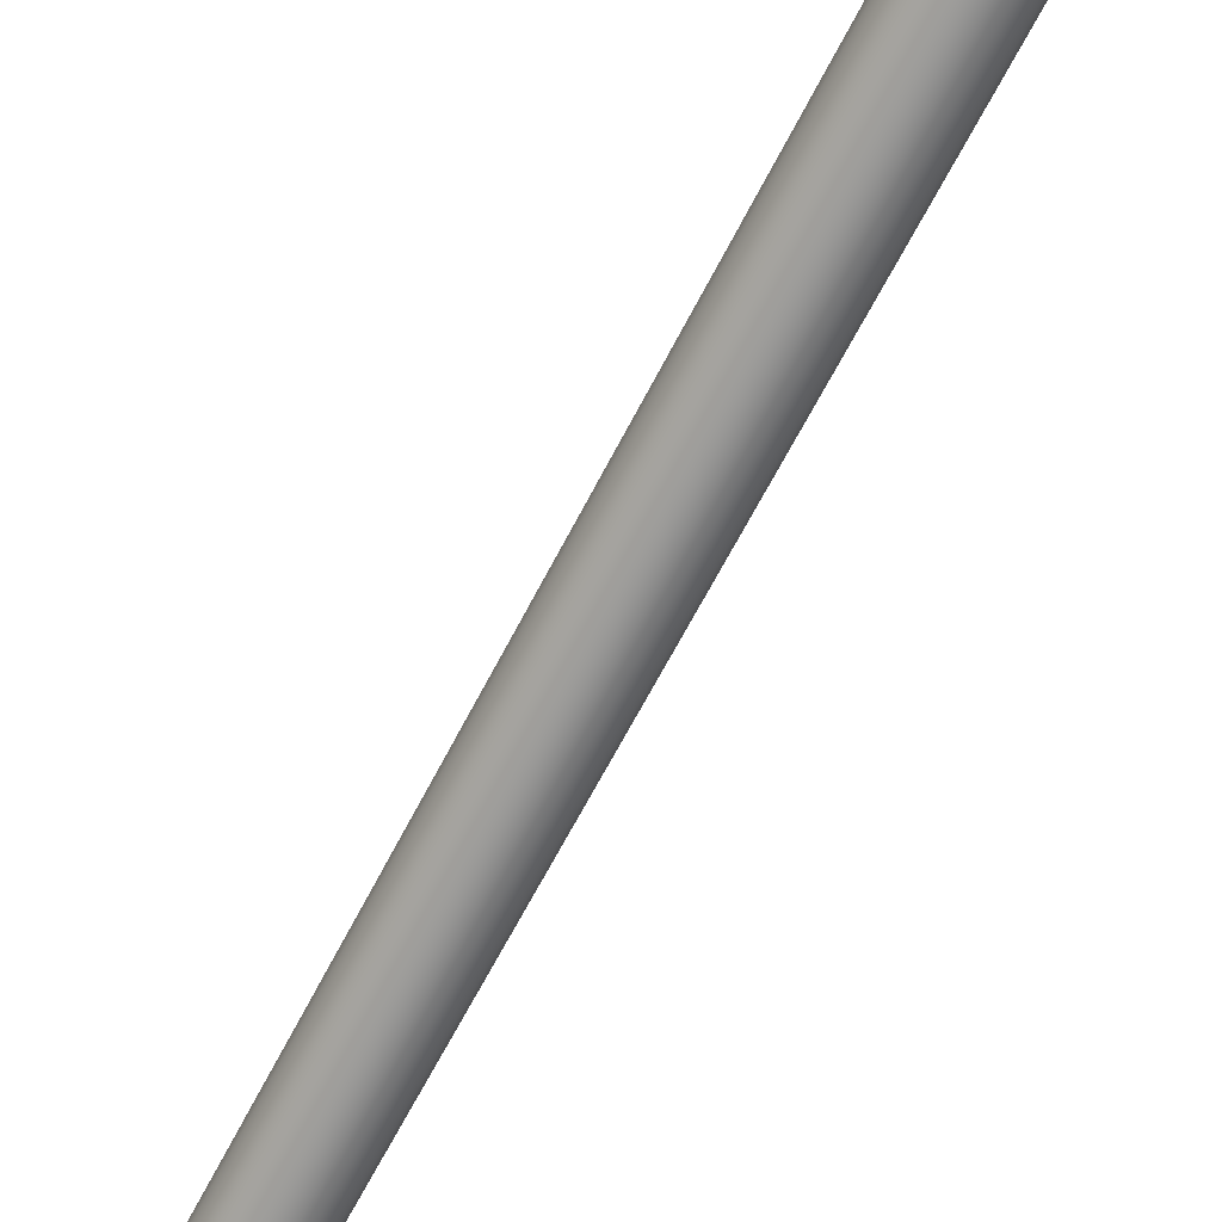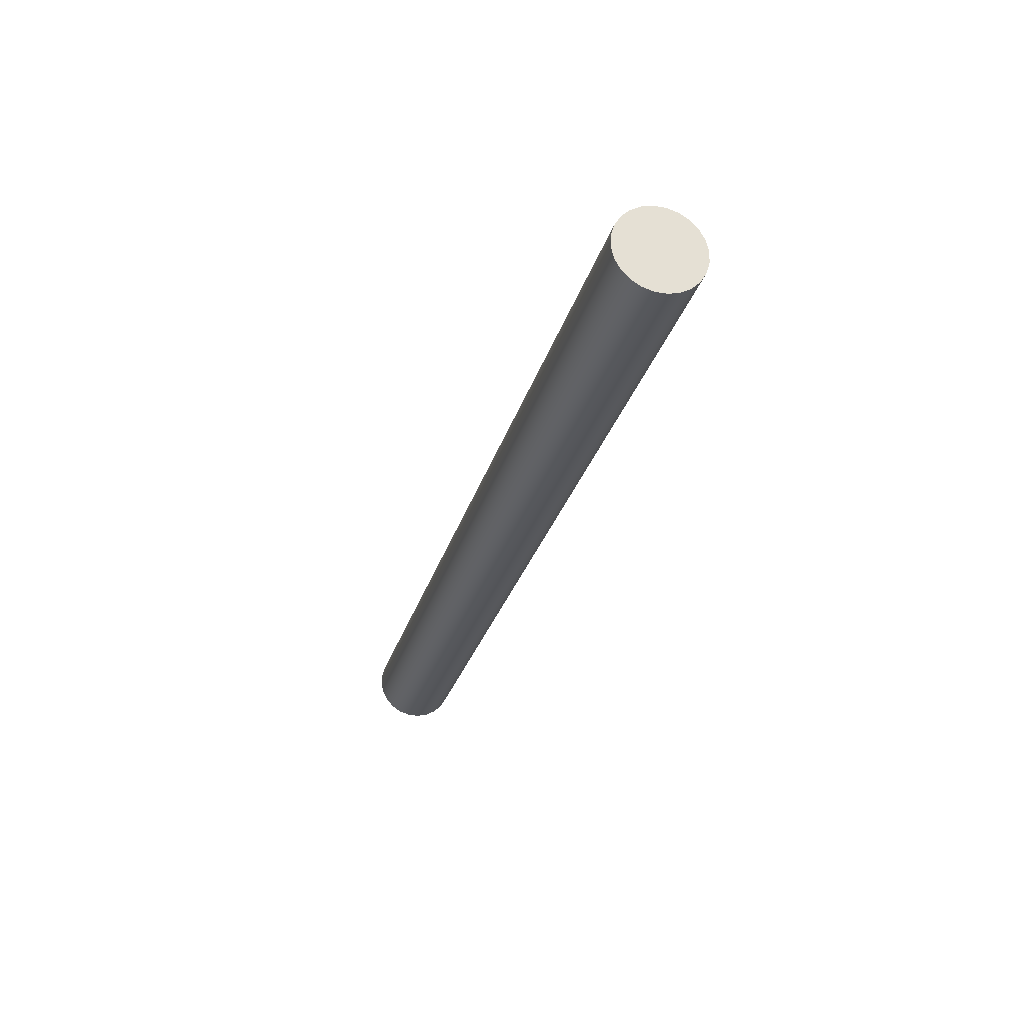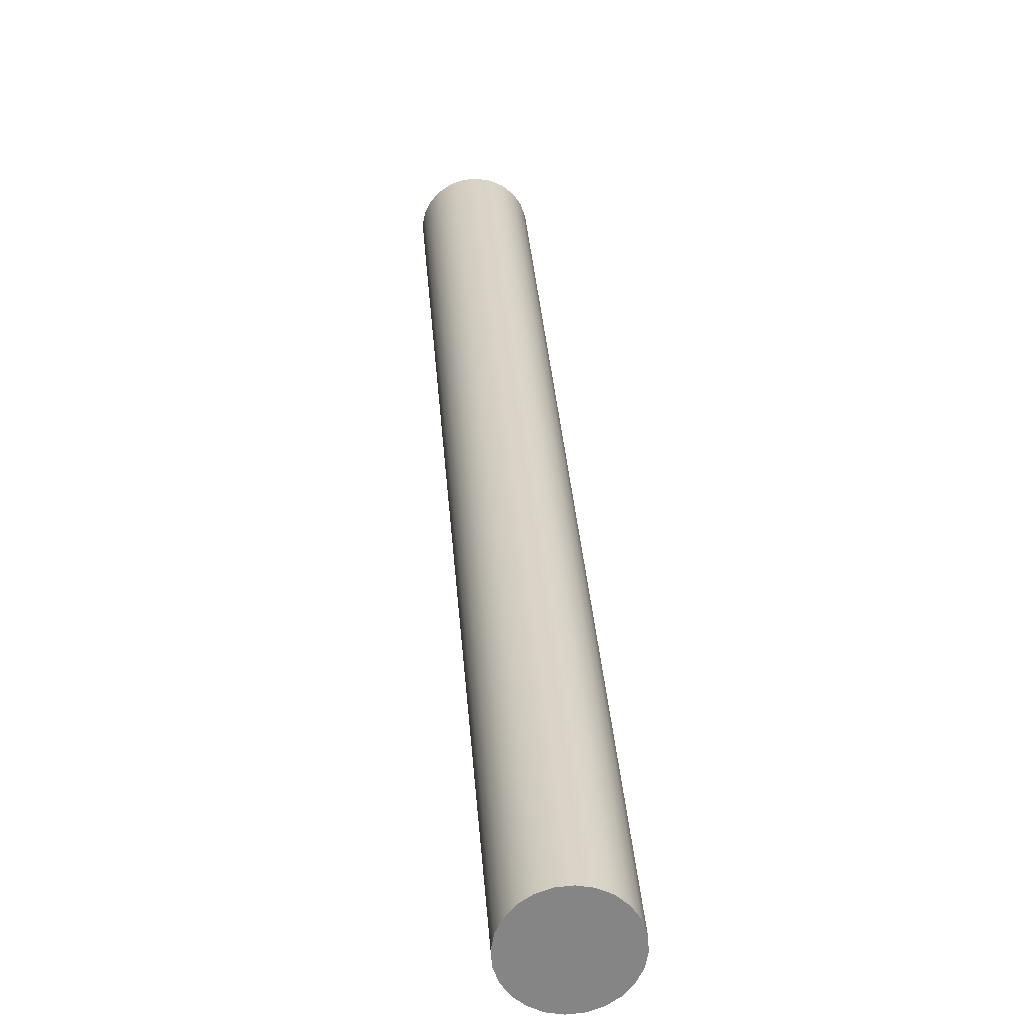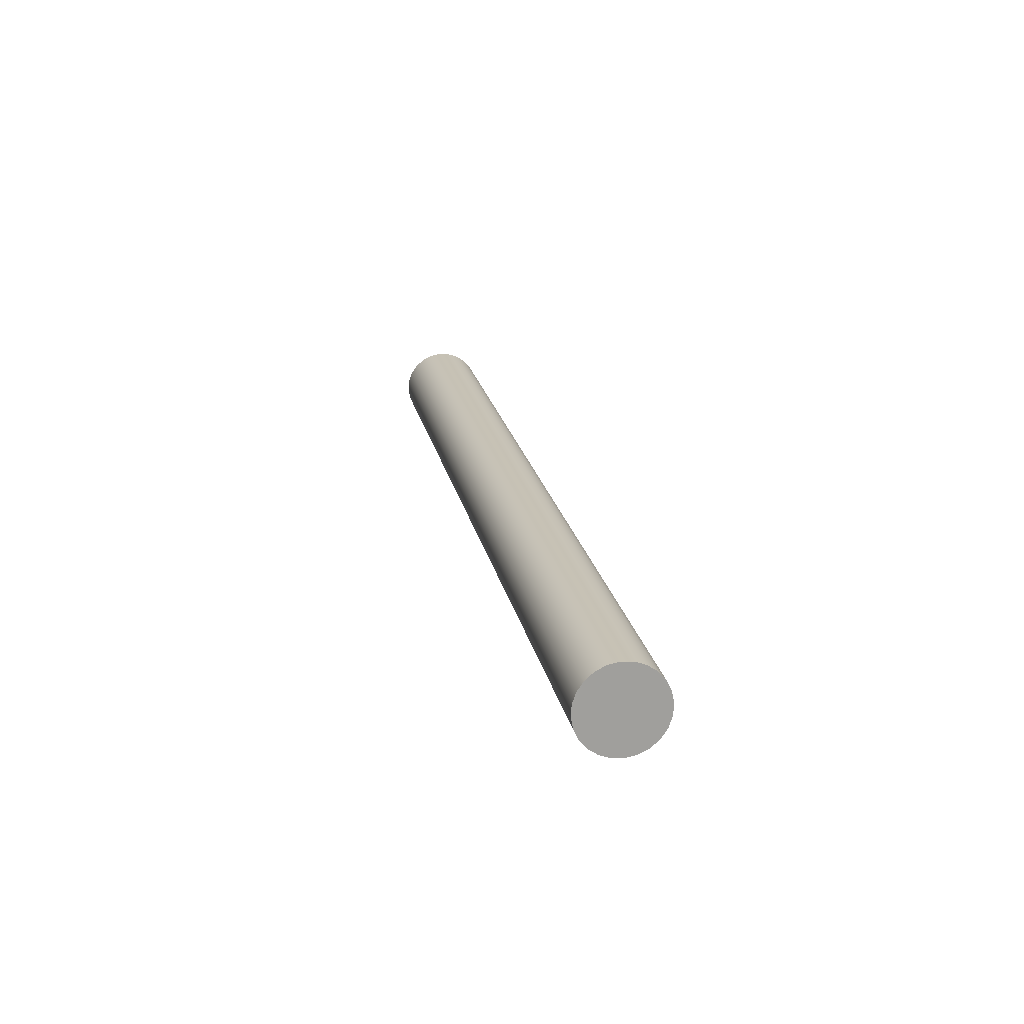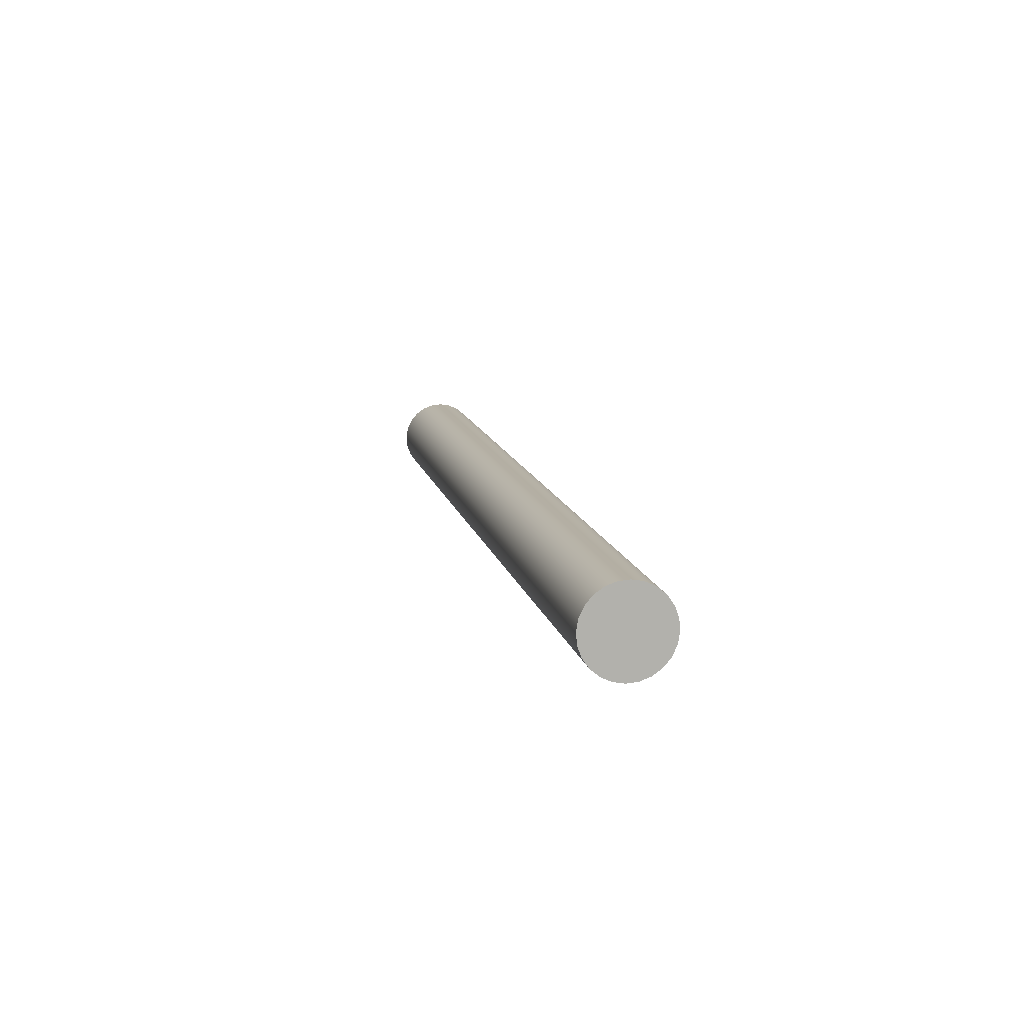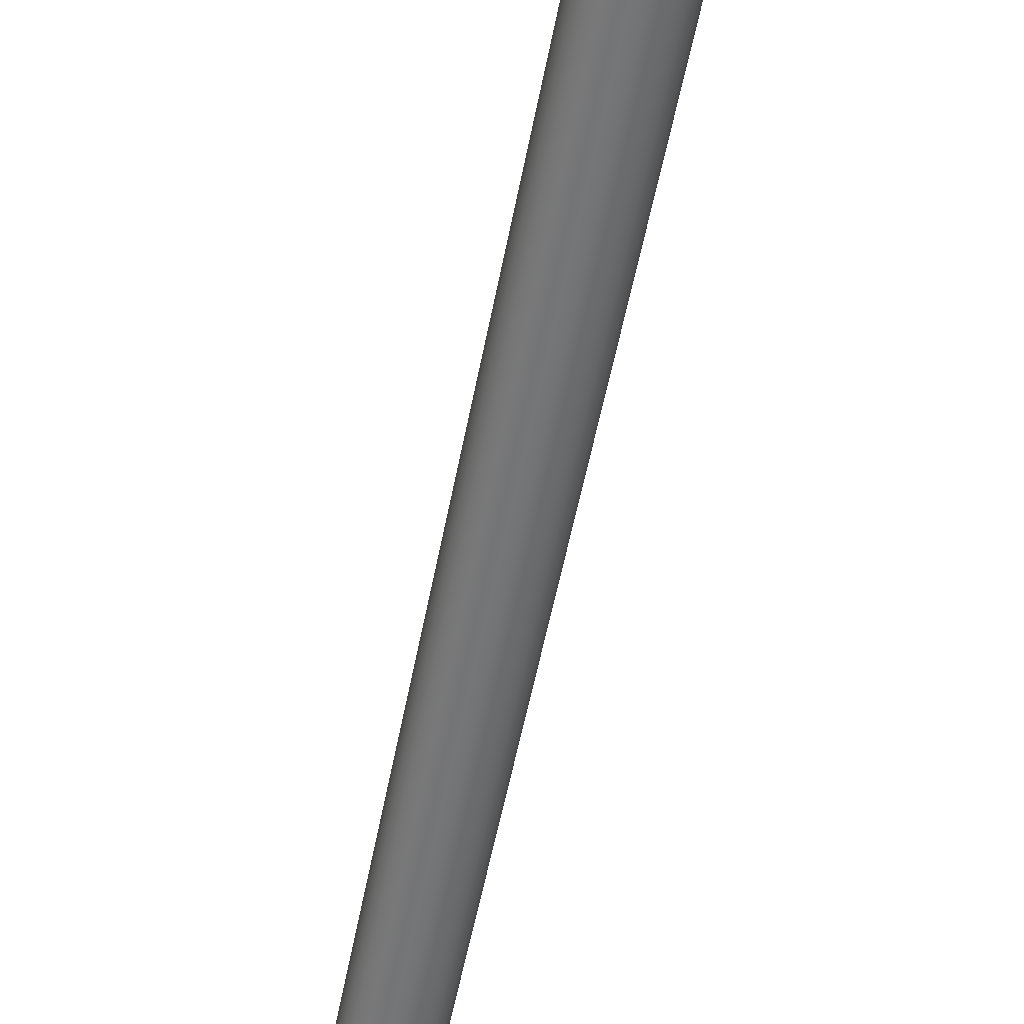
<metadata>
{"format":"obj","ext":"obj","renderer":"f3d","projection":"perspective","resolution":1024,"background":"white","views":[{"elev":-67.2,"azim":-2.8,"up":"+Z"},{"elev":43.0,"azim":-125.9,"up":"+Y"},{"elev":28.4,"azim":21.1,"up":"+Z"},{"elev":-48.4,"azim":64.6,"up":"+Y"},{"elev":78.9,"azim":-116.5,"up":"+Y"},{"elev":-56.3,"azim":13.7,"up":"+Z"}]}
</metadata>
<code>
o mesh43/mesh43-geometry#mesh43-geometry
v -0.2356 0.5567 -0.02473
v -0.2416 0.554 -0.02436
v -0.2386 0.5553 -0.02498
v -0.2328 0.558 -0.02364
v -0.3639 0.82 -0.02436
v -0.3609 0.8213 -0.02498
v -0.3579 0.8227 -0.02473
v -0.2442 0.5527 -0.02293
v -0.3666 0.8187 -0.02293
v -0.3551 0.824 -0.02364
v -0.2303 0.5591 -0.02179
v -0.2465 0.5517 -0.02079
v -0.3688 0.8177 -0.02079
v -0.3527 0.8251 -0.02179
v -0.2284 0.56 -0.01929
v -0.3507 0.826 -0.01929
v -0.2482 0.5509 -0.01807
v -0.3494 0.8266 -0.01633
v -0.2271 0.5606 -0.01633
v -0.3705 0.8169 -0.01807
v -0.2492 0.5504 -0.01496
v -0.3488 0.8269 -0.01309
v -0.3715 0.8165 -0.01496
v -0.2265 0.5609 -0.01309
v -0.2494 0.5503 -0.01168
v -0.2268 0.5608 -0.009811
v -0.3717 0.8164 -0.01168
v -0.3491 0.8268 -0.009811
v -0.2488 0.5506 -0.008441
v -0.3712 0.8166 -0.008441
v -0.2278 0.5603 -0.006703
v -0.3501 0.8263 -0.006703
v -0.2476 0.5512 -0.005476
v -0.3699 0.8172 -0.005476
v -0.2294 0.5595 -0.003983
v -0.3517 0.8255 -0.003983
v -0.2456 0.5521 -0.002981
v -0.3679 0.8181 -0.002981
v -0.354 0.8245 -0.001835
v -0.2317 0.5585 -0.001835
v -0.2431 0.5532 -0.001127
v -0.3567 0.8233 -0.000407
v -0.3654 0.8193 -0.001127
v -0.2344 0.5572 -0.000407
v -0.2403 0.5545 -4e-05
v -0.3596 0.8219 0.000206
v -0.3626 0.8205 -4e-05
v -0.2373 0.5559 0.000206
f 1 2 3
f 2 1 4
f 3 2 1
f 4 1 2
f 5 3 2
f 2 3 5
f 6 1 3
f 3 1 6
f 7 4 1
f 1 4 7
f 2 4 8
f 8 4 2
f 3 5 6
f 6 5 3
f 2 9 5
f 5 9 2
f 1 6 7
f 7 6 1
f 4 7 10
f 10 7 4
f 8 4 11
f 11 4 8
f 9 2 8
f 8 2 9
f 5 7 6
f 6 7 5
f 10 5 9
f 9 5 10
f 7 5 10
f 10 5 7
f 10 11 4
f 4 11 10
f 8 11 12
f 12 11 8
f 8 13 9
f 9 13 8
f 10 9 14
f 14 9 10
f 11 10 14
f 14 10 11
f 12 11 15
f 15 11 12
f 13 8 12
f 12 8 13
f 14 9 13
f 13 9 14
f 16 11 14
f 14 11 16
f 11 16 15
f 15 16 11
f 12 15 17
f 17 15 12
f 17 13 12
f 12 13 17
f 14 13 16
f 16 13 14
f 18 15 16
f 16 15 18
f 17 15 19
f 19 15 17
f 13 17 20
f 20 17 13
f 16 13 20
f 20 13 16
f 15 18 19
f 19 18 15
f 16 20 18
f 18 20 16
f 17 19 21
f 21 19 17
f 21 20 17
f 17 20 21
f 22 19 18
f 18 19 22
f 18 20 23
f 23 20 18
f 21 19 24
f 24 19 21
f 20 21 23
f 23 21 20
f 19 22 24
f 24 22 19
f 18 23 22
f 22 23 18
f 21 24 25
f 25 24 21
f 25 23 21
f 21 23 25
f 22 26 24
f 24 26 22
f 22 23 27
f 27 23 22
f 25 24 26
f 26 24 25
f 23 25 27
f 27 25 23
f 26 22 28
f 28 22 26
f 22 27 28
f 28 27 22
f 25 26 29
f 29 26 25
f 25 30 27
f 27 30 25
f 28 31 26
f 26 31 28
f 28 27 30
f 30 27 28
f 29 26 31
f 31 26 29
f 30 25 29
f 29 25 30
f 31 28 32
f 32 28 31
f 28 30 32
f 32 30 28
f 29 31 33
f 33 31 29
f 29 34 30
f 30 34 29
f 32 35 31
f 31 35 32
f 32 30 34
f 34 30 32
f 33 31 35
f 35 31 33
f 34 29 33
f 33 29 34
f 35 32 36
f 36 32 35
f 32 34 36
f 36 34 32
f 33 35 37
f 37 35 33
f 33 38 34
f 34 38 33
f 39 35 36
f 36 35 39
f 36 34 38
f 38 34 36
f 37 35 40
f 40 35 37
f 38 33 37
f 37 33 38
f 35 39 40
f 40 39 35
f 36 38 39
f 39 38 36
f 37 40 41
f 41 40 37
f 41 38 37
f 37 38 41
f 42 40 39
f 39 40 42
f 39 38 43
f 43 38 39
f 41 40 44
f 44 40 41
f 38 41 43
f 43 41 38
f 40 42 44
f 44 42 40
f 39 43 42
f 42 43 39
f 41 44 45
f 45 44 41
f 45 43 41
f 41 43 45
f 46 44 42
f 42 44 46
f 42 43 47
f 47 43 42
f 45 44 48
f 48 44 45
f 43 45 47
f 47 45 43
f 44 46 48
f 48 46 44
f 42 47 46
f 46 47 42
f 48 47 45
f 45 47 48
f 47 48 46
f 46 48 47

</code>
